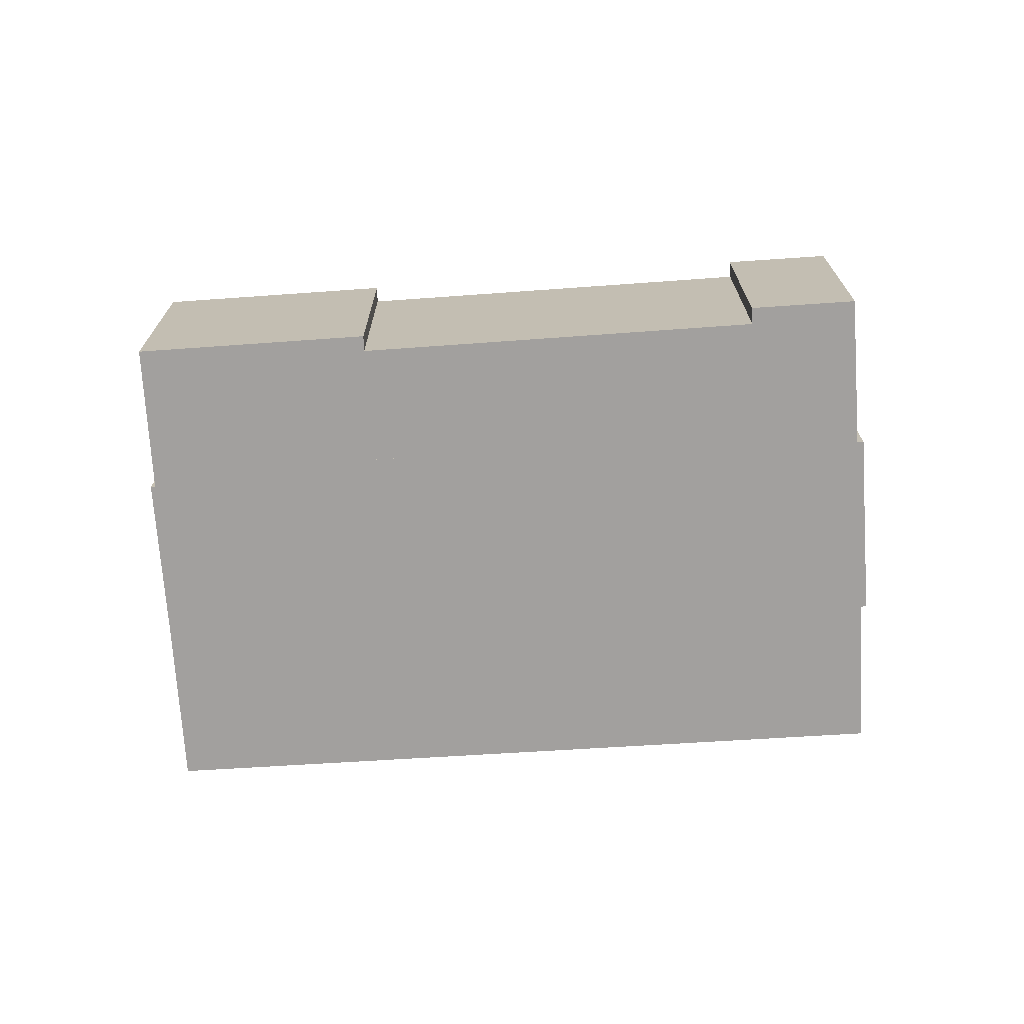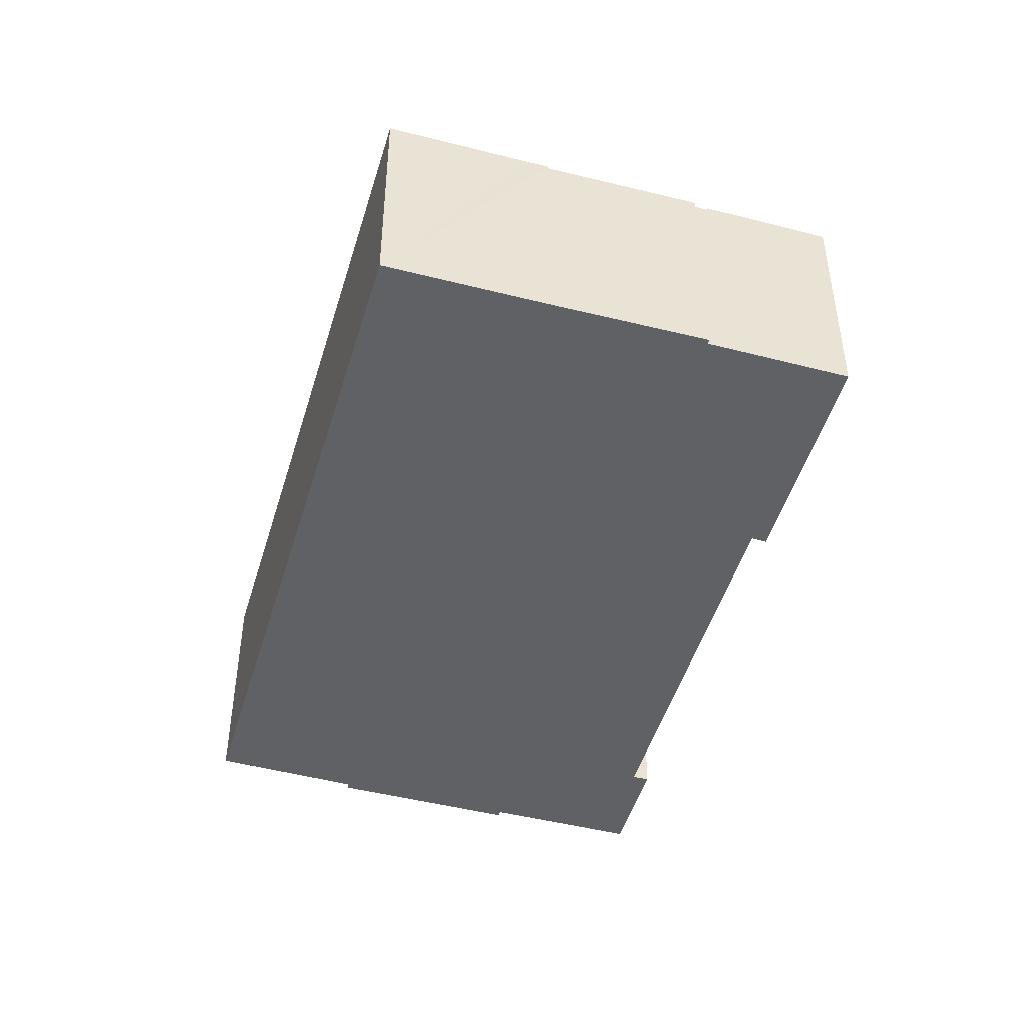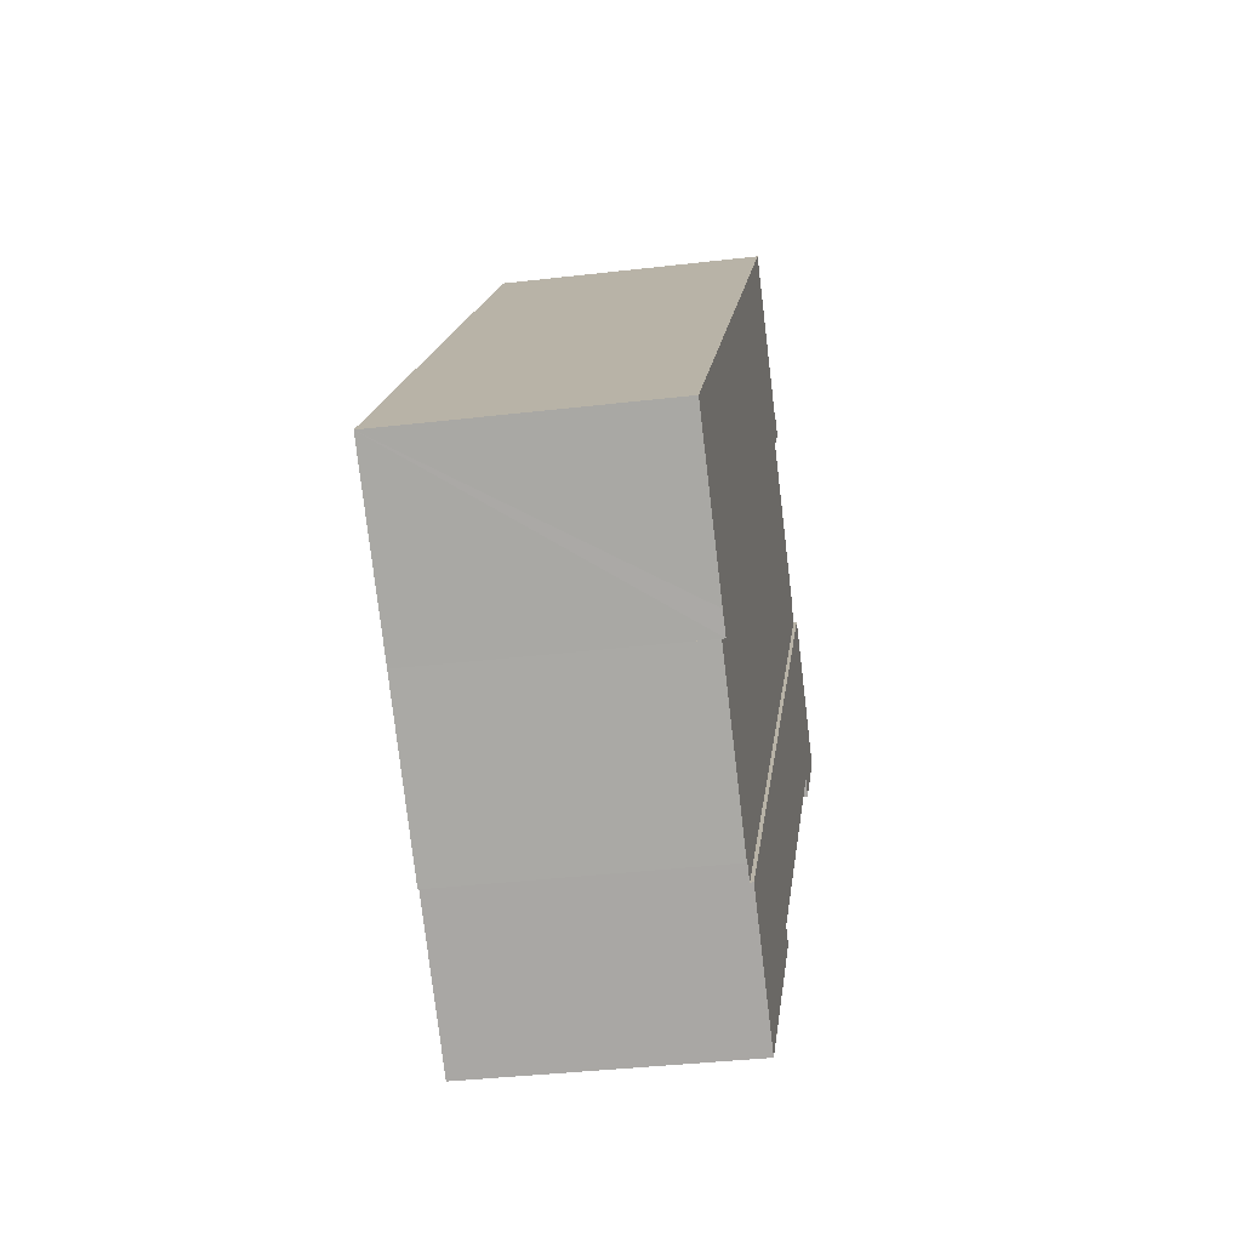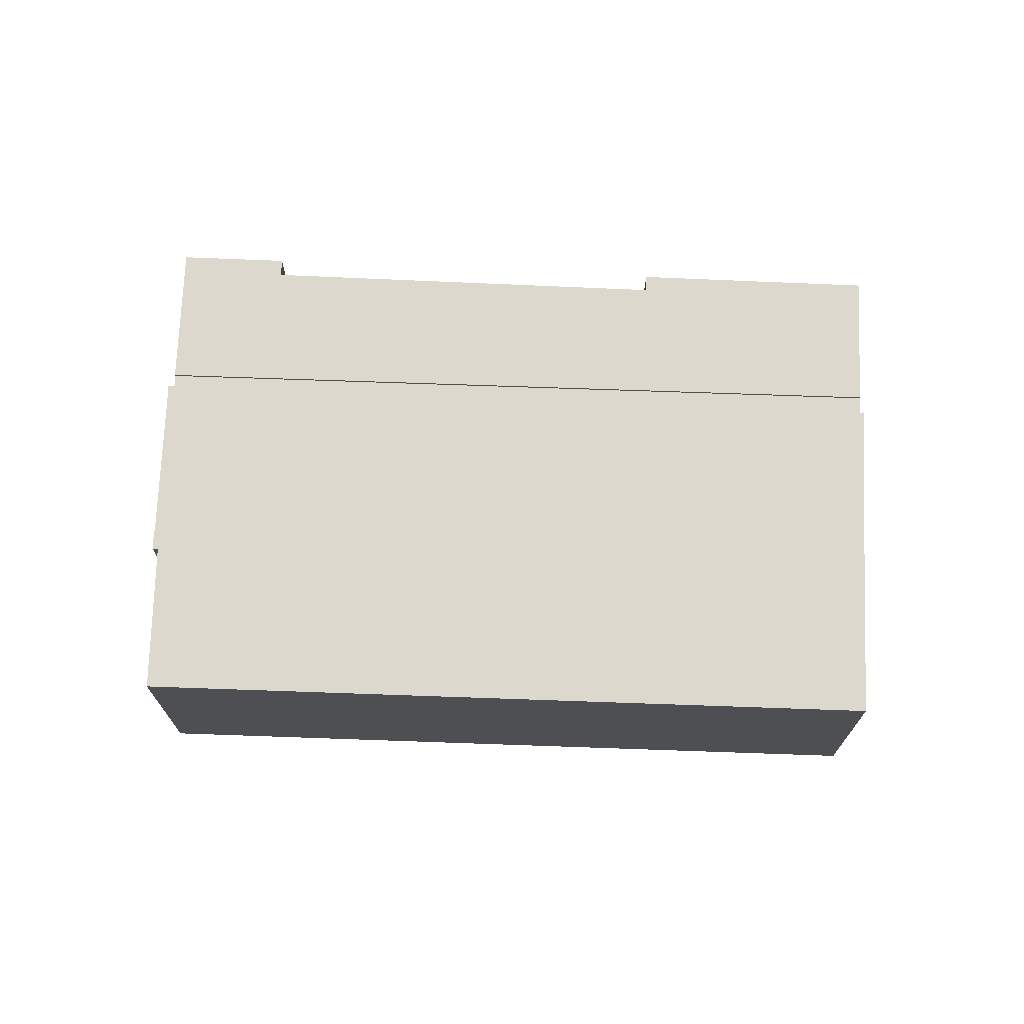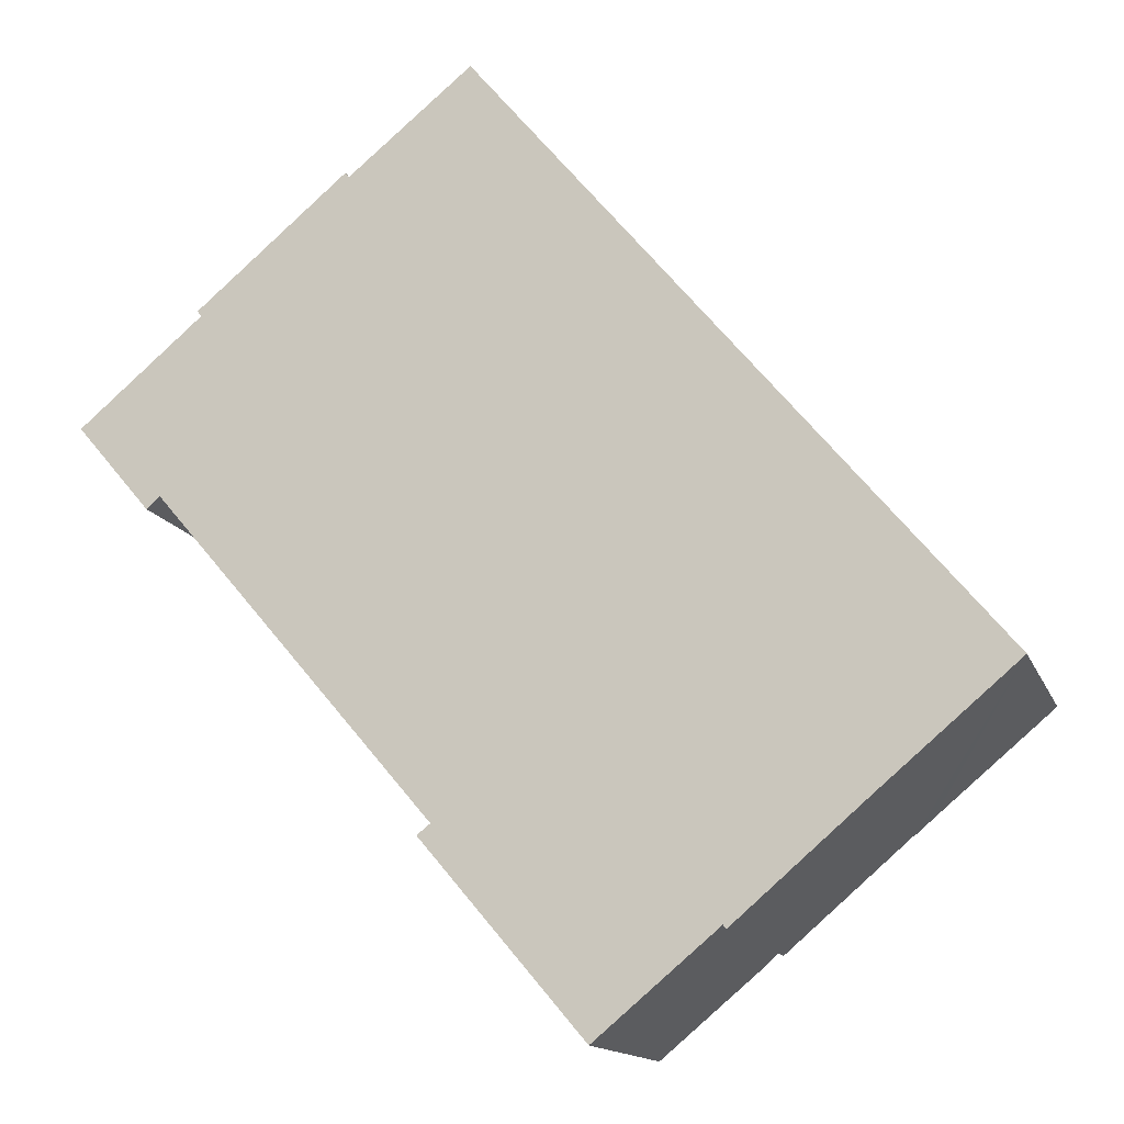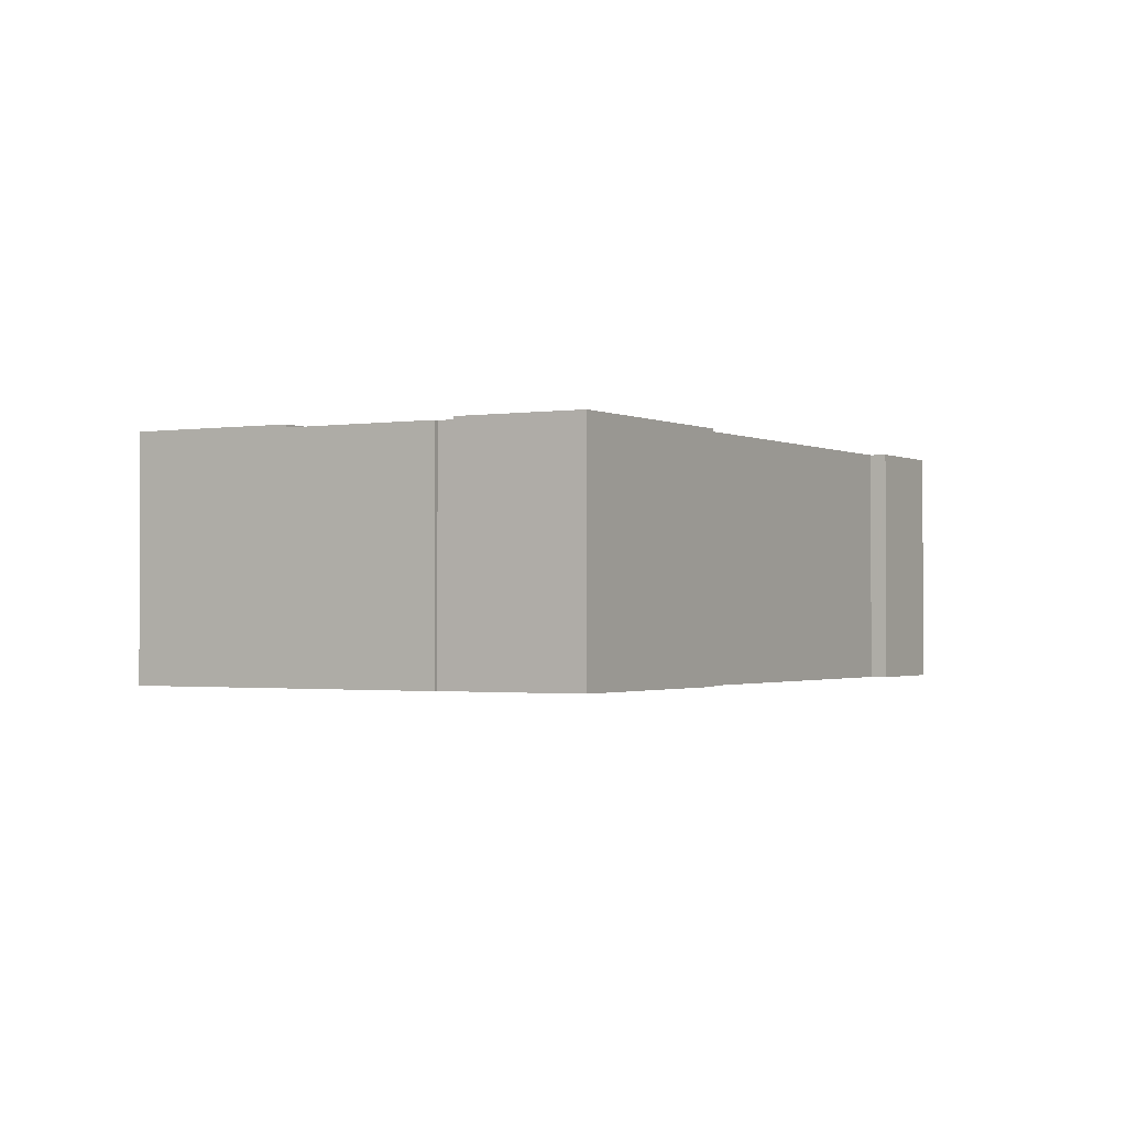
<metadata>
{"format":"obj","ext":"obj","renderer":"f3d","projection":"perspective","resolution":1024,"background":"white","views":[{"elev":-71.9,"azim":-126.3,"up":"+Y"},{"elev":-47.3,"azim":123.8,"up":"+Y"},{"elev":-36.3,"azim":98.8,"up":"+Z"},{"elev":72.3,"azim":52.2,"up":"+Y"},{"elev":-13.9,"azim":16.1,"up":"+Z"},{"elev":-1.3,"azim":170.1,"up":"+Y"}]}
</metadata>
<code>
v  24.11 23.98 21.17
v  25.66 23.98 22.48
v  72.91 23.98 -37.37
v  26.02 23.98 22.04
v  26.34 23.98 22.29
v  30.52 23.98 25.72
v  33.41 23.98 28.08
v  37.7 23.98 31.6
v  74.5 23.98 -36
v  85.98 23.98 -26.33
v  26.34 -1.365e-15 22.29
v  37.7 -1.935e-15 31.6
v  30.52 -1.575e-15 25.72
v  33.41 -1.72e-15 28.08
v  24.11 -1.297e-15 21.17
v  25.66 -1.376e-15 22.48
v  26.02 -1.35e-15 22.04
v  85.98 1.612e-15 -26.33
v  72.91 2.289e-15 -37.37
v  74.5 2.205e-15 -36
v  33.43 23.98 -39.19
v  34.69 23.98 -38.2
v  34.21 23.98 -40.1
v  48.75 23.98 -57.23
v  10.8 23.98 9.115
v  58.97 23.98 -48.69
v  8.244 23.98 -7.115
v  7.05 23.98 -8.126
v  6.939 23.98 -8.219
v  6.226 23.98 -7.374
v  0.56 23.98 0.451
v  0 23.98 1.468e-15
v  8.461 23.98 7.137
v  5.396 23.98 4.544
v  0.166 23.98 0.134
v  8.244 4.357e-16 -7.115
v  6.939 5.033e-16 -8.219
v  7.05 4.976e-16 -8.126
v  58.97 2.981e-15 -48.69
v  48.75 3.505e-15 -57.23
v  0 0 0
v  6.226 4.515e-16 -7.374
v  33.43 2.399e-15 -39.19
v  34.21 2.456e-15 -40.1
v  34.69 2.339e-15 -38.2
v  0.56 -2.762e-17 0.451
v  0.166 -8.205e-18 0.134
v  10.8 -5.581e-16 9.115
v  8.461 -4.37e-16 7.137
v  5.396 -2.782e-16 4.544
v  10.8 23.68 9.115
v  60.25 23.68 -47.62
v  58.97 23.68 -48.69
v  72.91 23.68 -37.37
v  11.71 23.68 9.883
v  24.11 23.68 21.17
v  11.97 23.68 10.93
v  11.33 23.68 10.41
v  60.53 23.68 -48
v  11.71 -6.052e-16 9.883
v  11.33 -6.374e-16 10.41
v  11.97 -6.691e-16 10.93
v  60.53 2.939e-15 -48
v  60.25 2.916e-15 -47.62
g defaultobject
f 1 2 3
f 4 3 2
f 5 3 4
f 6 3 5
f 7 3 6
f 8 3 7
f 9 3 8
f 10 9 8
f 11 6 5
f 6 11 7
f 7 11 8
f 8 11 12
f 12 11 13
f 12 13 14
f 15 2 1
f 2 15 16
f 17 5 4
f 5 17 11
f 12 10 8
f 10 12 18
f 16 4 2
f 4 16 17
f 18 9 10
f 9 18 3
f 3 18 19
f 19 18 20
f 19 1 3
f 1 19 15
f 18 11 17
f 11 18 13
f 13 18 14
f 14 18 12
f 20 15 19
f 15 20 18
f 15 18 17
f 15 17 16
f 21 22 23
f 24 25 26
f 25 24 22
f 22 24 23
f 25 22 27
f 25 27 28
f 25 28 29
f 25 29 30
f 25 30 31
f 31 30 32
f 25 31 33
f 33 31 34
f 31 32 35
f 36 28 27
f 28 36 29
f 29 36 37
f 37 36 38
f 39 24 26
f 24 39 40
f 37 30 29
f 30 37 32
f 32 37 41
f 41 37 42
f 40 23 24
f 23 40 21
f 21 40 43
f 43 40 44
f 45 27 22
f 27 45 36
f 41 35 32
f 35 41 31
f 31 41 46
f 46 41 47
f 46 34 31
f 34 46 33
f 33 46 25
f 25 46 48
f 48 46 49
f 49 46 50
f 43 22 21
f 22 43 45
f 48 26 25
f 26 48 39
f 44 45 43
f 42 47 41
f 47 42 46
f 46 42 50
f 50 42 49
f 49 42 48
f 48 42 36
f 48 36 39
f 36 42 37
f 36 37 38
f 39 36 45
f 39 45 44
f 39 44 40
f 51 52 53
f 52 51 54
f 54 51 55
f 54 55 56
f 56 55 57
f 57 55 58
f 54 59 52
f 48 55 51
f 55 48 60
f 61 57 58
f 57 61 62
f 62 56 57
f 56 62 15
f 60 58 55
f 58 60 61
f 63 52 59
f 52 63 64
f 39 51 53
f 51 39 48
f 15 54 56
f 54 15 19
f 19 59 54
f 59 19 63
f 64 53 52
f 53 64 39
f 60 62 61
f 62 60 15
f 15 60 19
f 19 60 48
f 19 48 64
f 64 48 39
f 19 64 63

</code>
